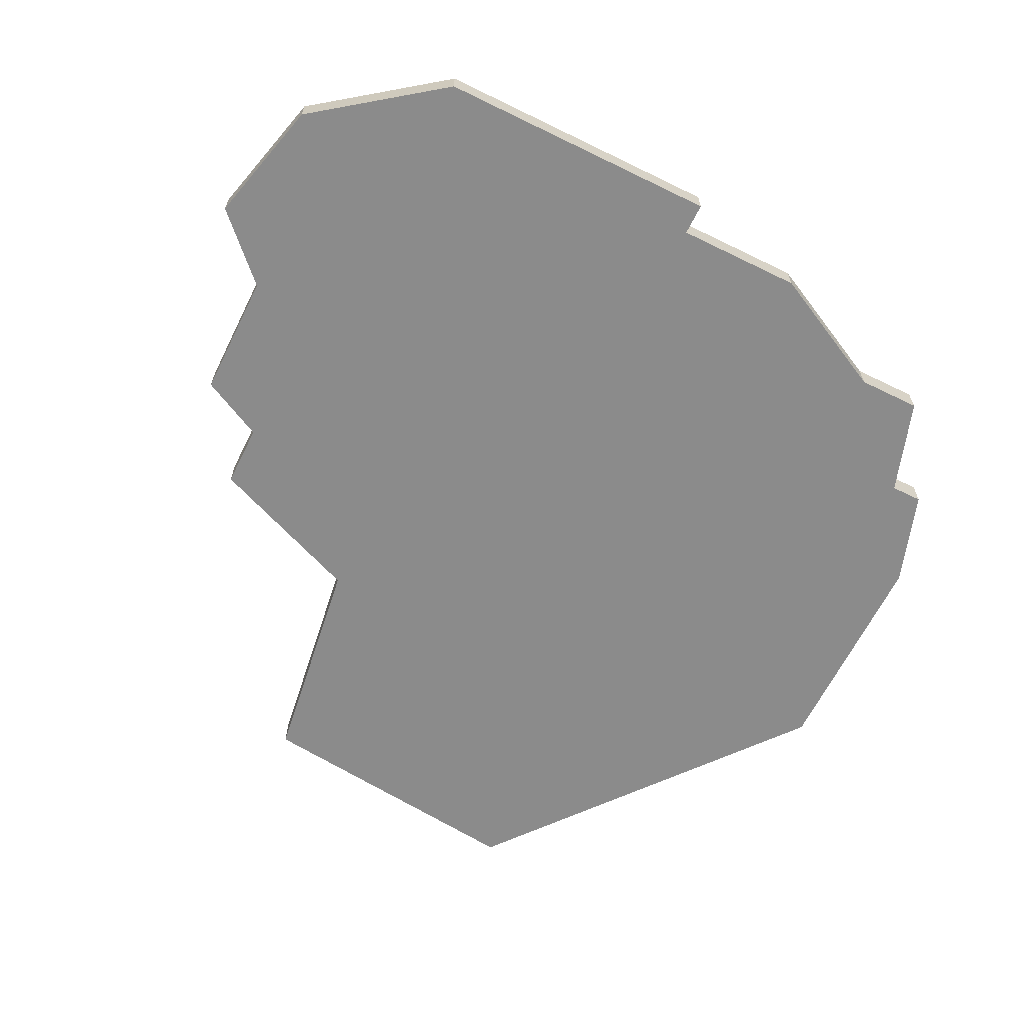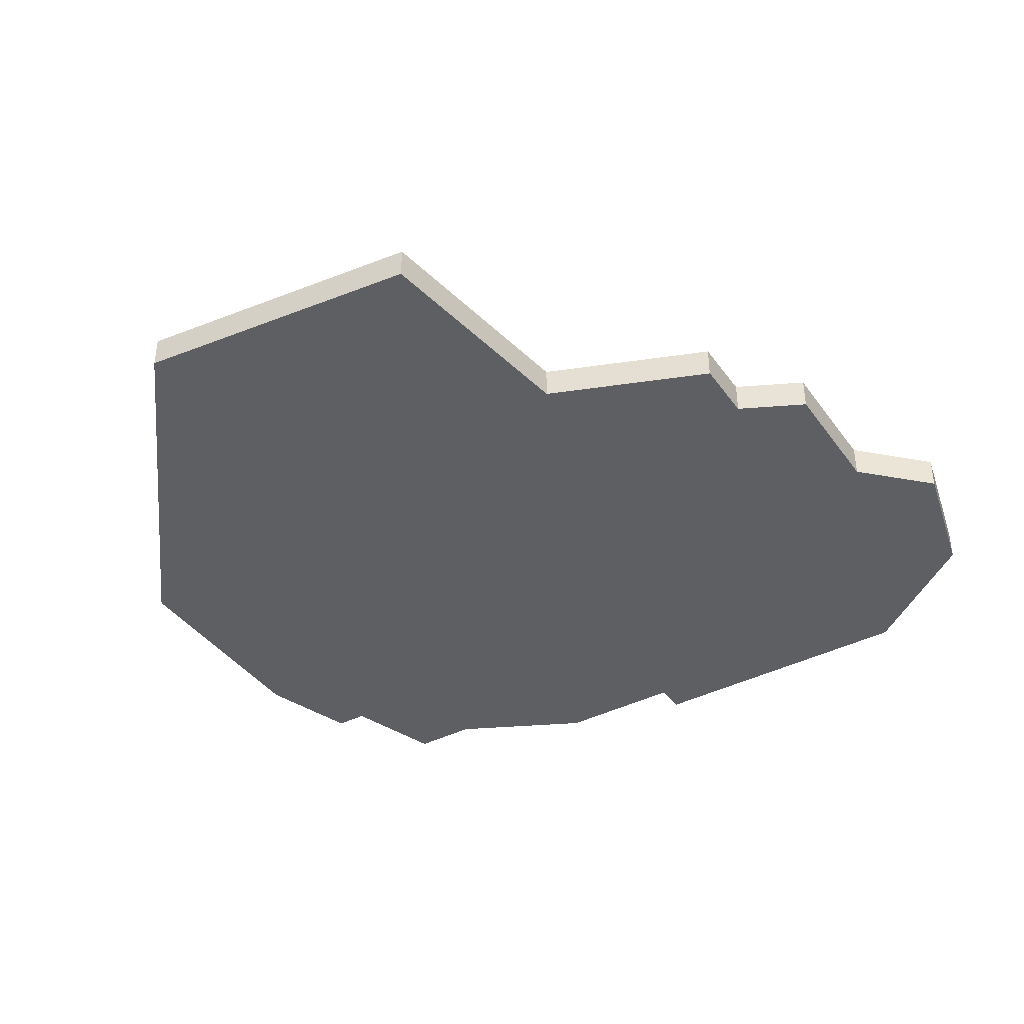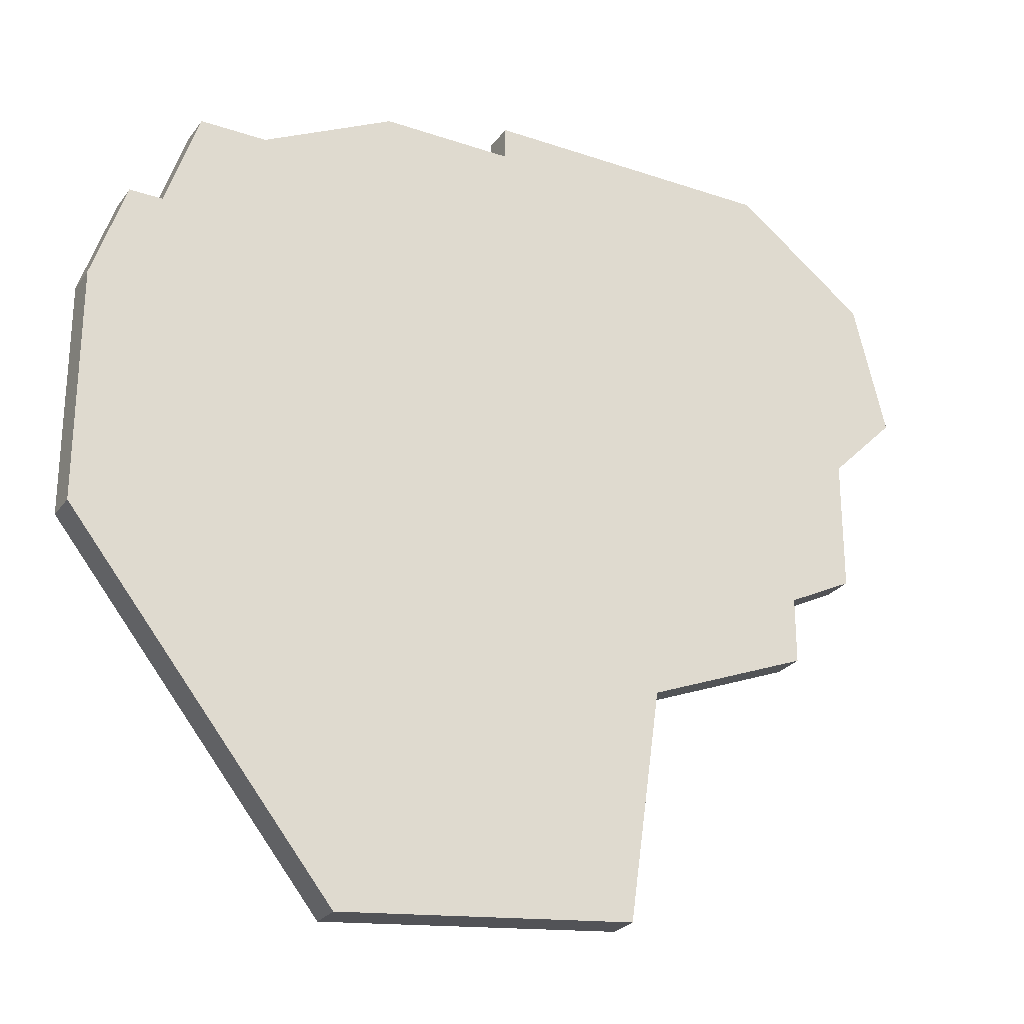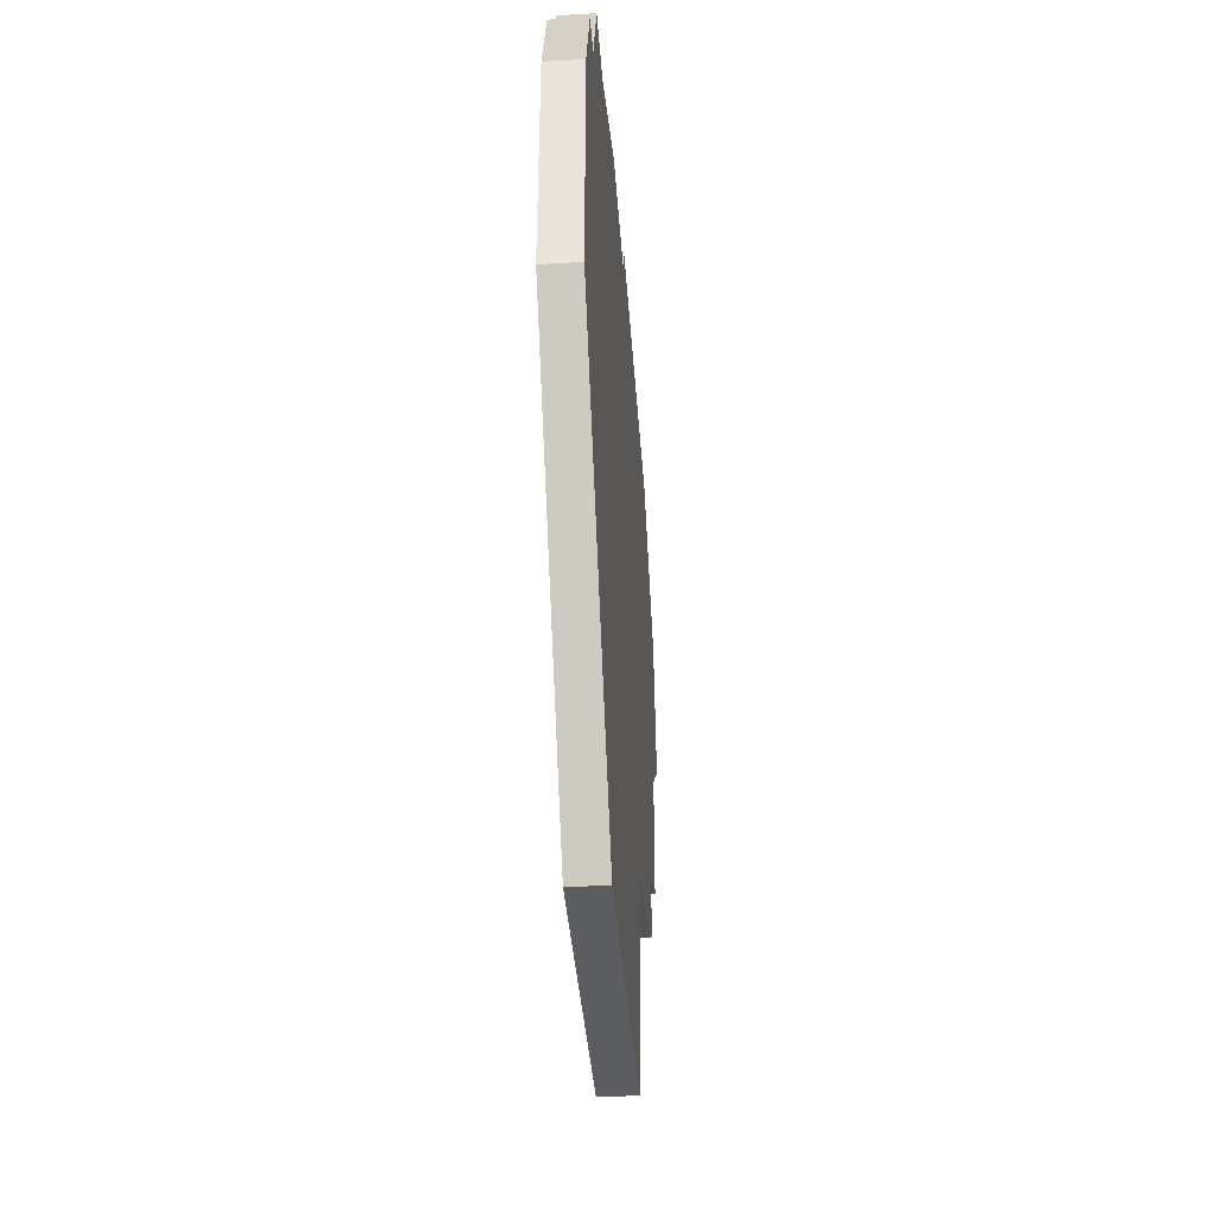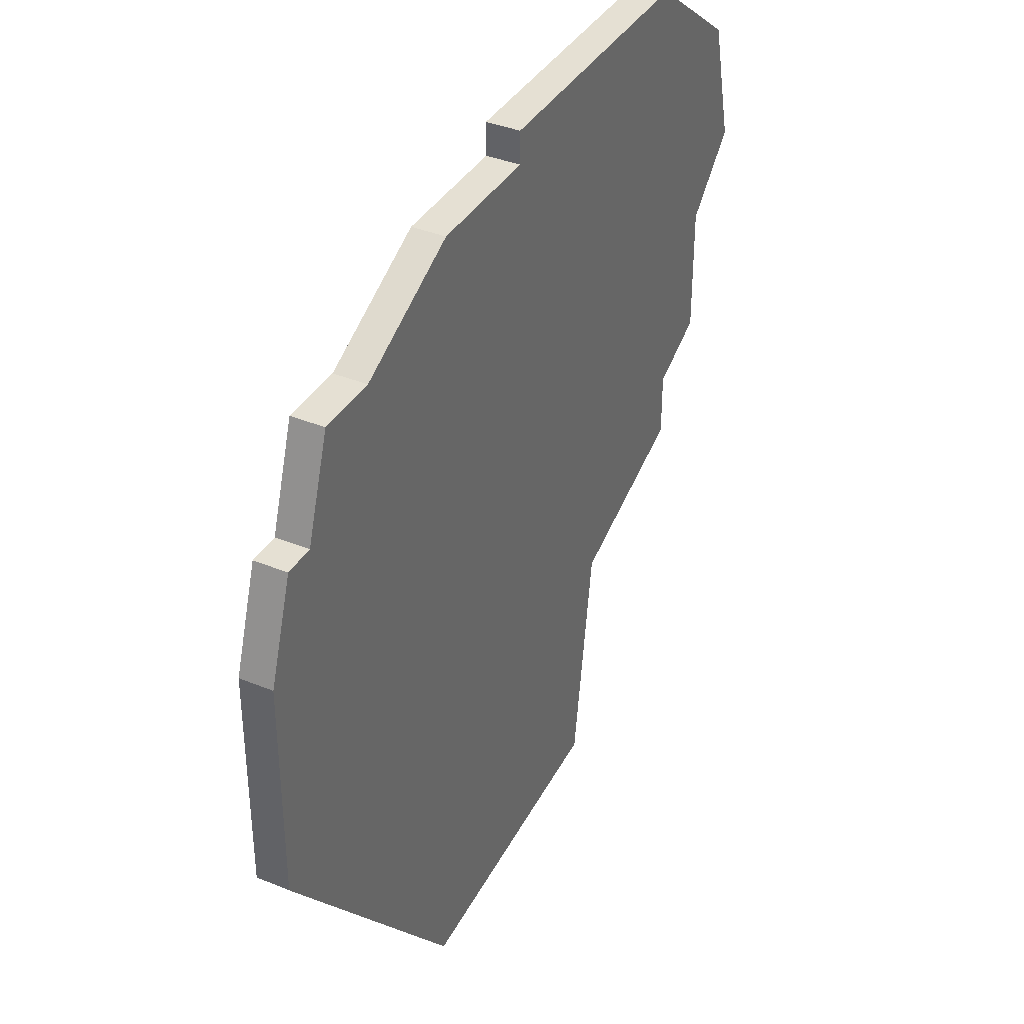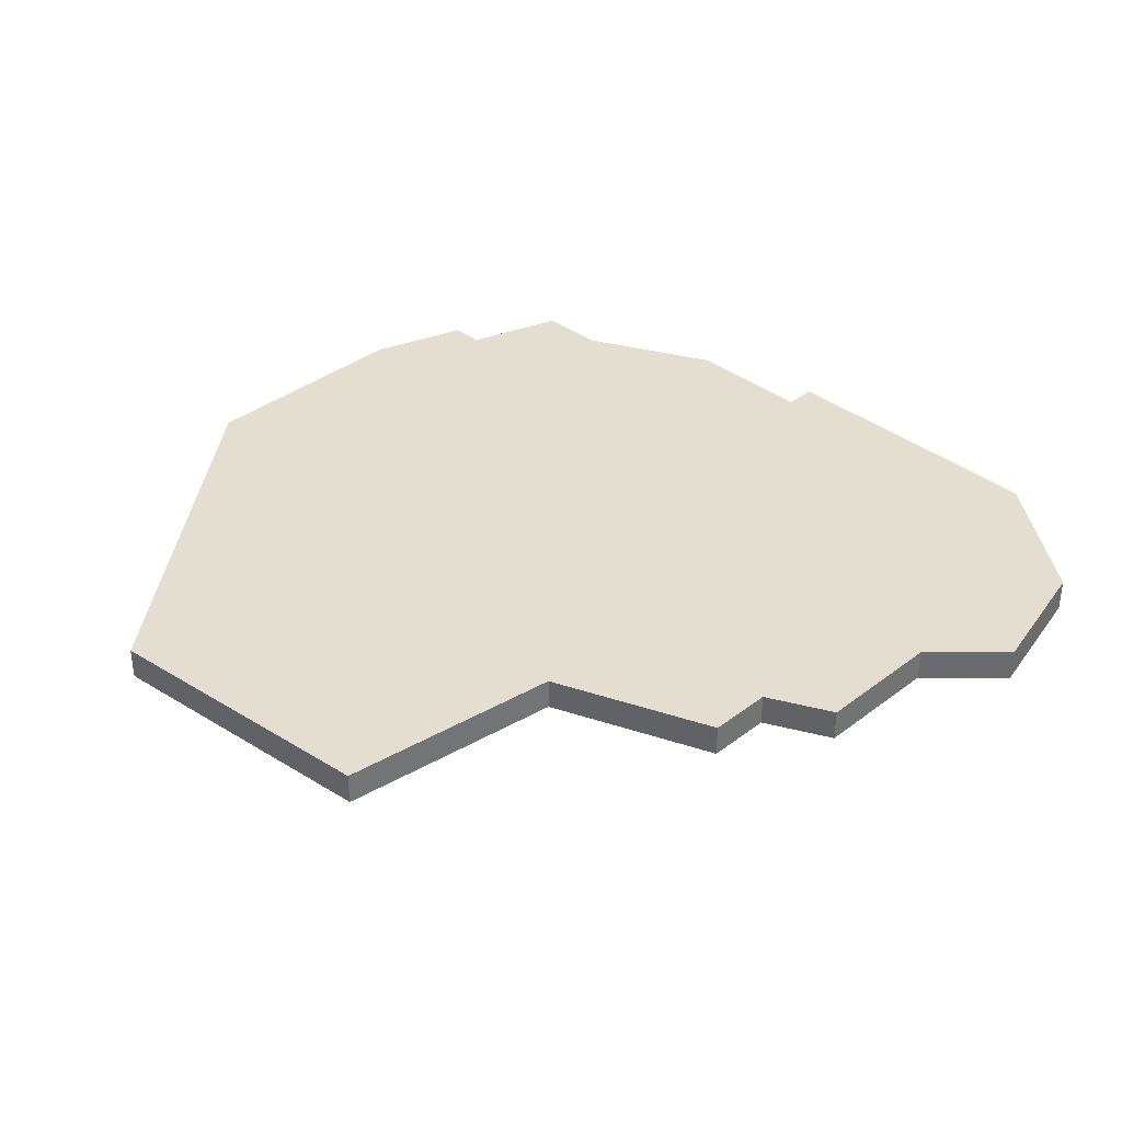
<metadata>
{"format":"obj","ext":"obj","renderer":"f3d","projection":"perspective","resolution":1024,"background":"white","views":[{"elev":-63.9,"azim":153.7,"up":"+Z"},{"elev":-40.1,"azim":32.2,"up":"+Z"},{"elev":-26.3,"azim":-28.2,"up":"+Y"},{"elev":-43.5,"azim":-85.9,"up":"+Y"},{"elev":38.0,"azim":-62.4,"up":"+Y"},{"elev":36.5,"azim":45.2,"up":"+Z"}]}
</metadata>
<code>
v 1891 -1729 0
v 1891 -1729 1
v 1915 -1733 0
v 1915 -1733 1
v 1890 -1732 0
v 1890 -1732 1
v 1906 -1744 0
v 1906 -1744 1
v 1914 -1729 0
v 1914 -1729 1
v 1889 -1732 0
v 1889 -1732 1
v 1897 -1727 0
v 1897 -1727 1
v 1905 -1751 0
v 1905 -1751 1
v 1913 -1735 0
v 1913 -1735 1
v 1913 -1739 0
v 1913 -1739 1
v 1888 -1735 0
v 1888 -1735 1
v 1888 -1742 0
v 1888 -1742 1
v 1896 -1752 0
v 1896 -1752 1
v 1911 -1740 0
v 1911 -1740 1
v 1911 -1742 0
v 1911 -1742 1
v 1910 -1726 0
v 1910 -1726 1
v 1893 -1729 0
v 1893 -1729 1
v 1901 -1726 0
v 1901 -1726 1
v 1901 -1727 0
v 1901 -1727 1
f 23 21 5
f 7 23 5
f 11 5 21
f 33 5 1
f 13 37 33
f 33 37 7
f 5 33 7
f 7 25 23
f 7 37 27
f 17 19 27
f 7 27 29
f 27 37 17
f 31 37 35
f 9 3 17
f 31 9 17
f 37 31 17
f 15 25 7
f 6 22 24
f 6 24 8
f 22 6 12
f 2 6 34
f 34 38 14
f 8 38 34
f 8 34 6
f 24 26 8
f 28 38 8
f 28 20 18
f 30 28 8
f 18 38 28
f 36 38 32
f 18 4 10
f 18 10 32
f 18 32 38
f 8 26 16
f 2 34 1
f 1 34 33
f 6 2 5
f 5 2 1
f 12 6 11
f 11 6 5
f 22 12 21
f 21 12 11
f 24 22 23
f 23 22 21
f 26 24 25
f 25 24 23
f 16 26 15
f 15 26 25
f 8 16 7
f 7 16 15
f 30 8 29
f 29 8 7
f 28 30 27
f 27 30 29
f 20 28 19
f 19 28 27
f 18 20 17
f 17 20 19
f 4 18 3
f 3 18 17
f 10 4 9
f 9 4 3
f 32 10 31
f 31 10 9
f 36 32 35
f 35 32 31
f 38 36 37
f 37 36 35
f 34 14 33
f 33 14 13
f 14 38 13
f 13 38 37

</code>
